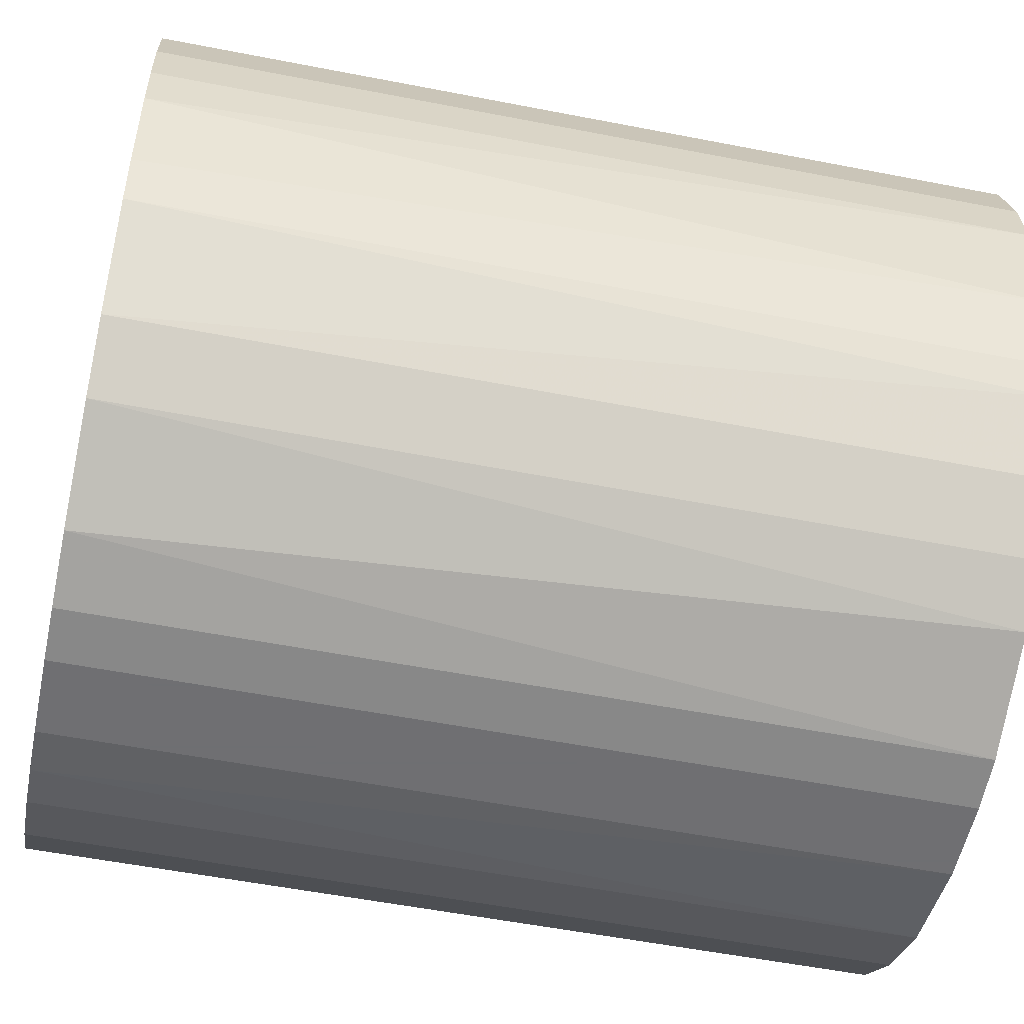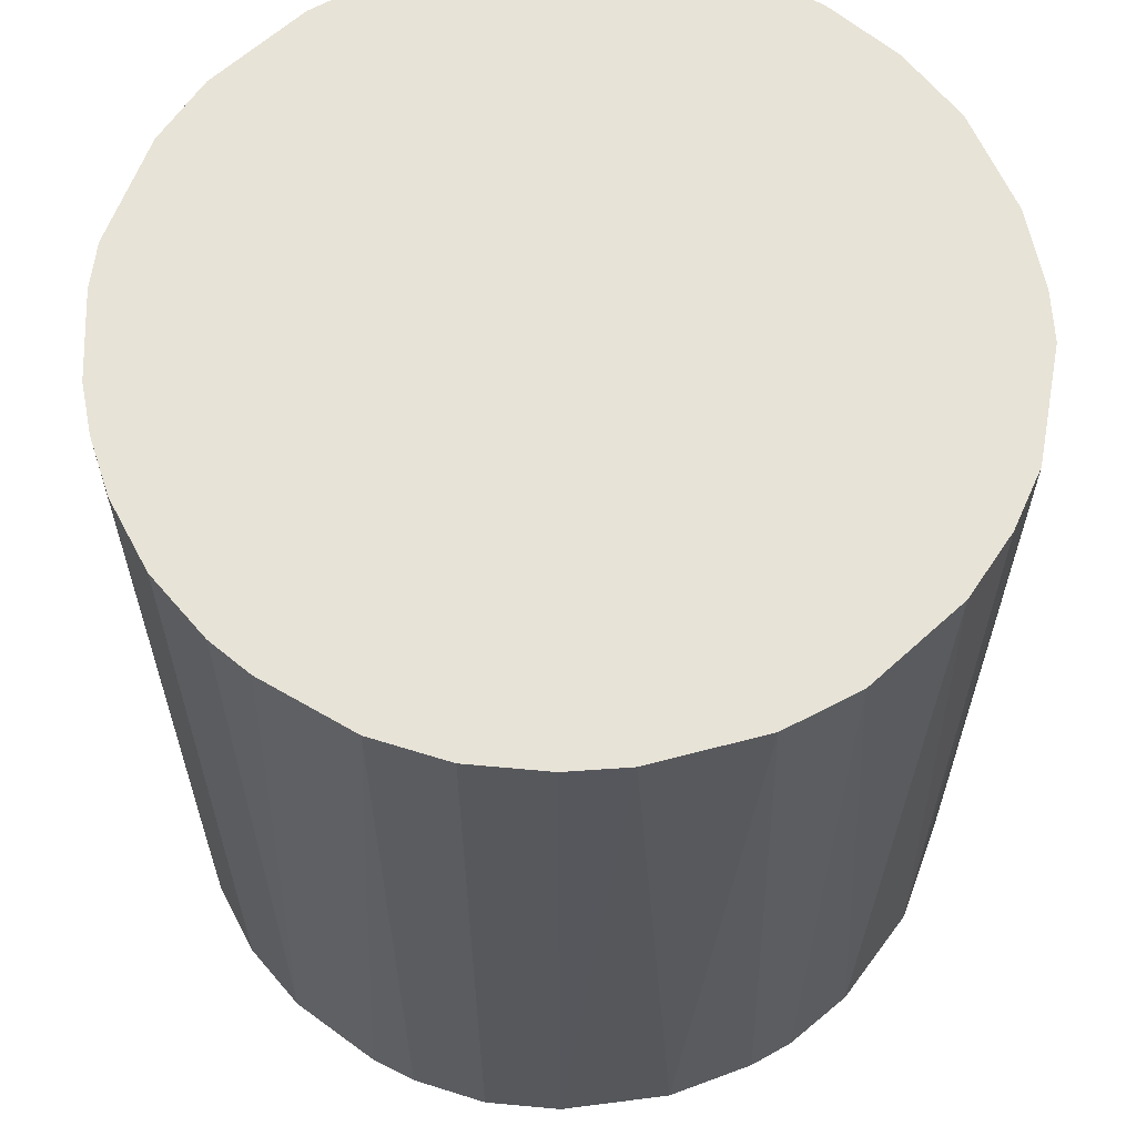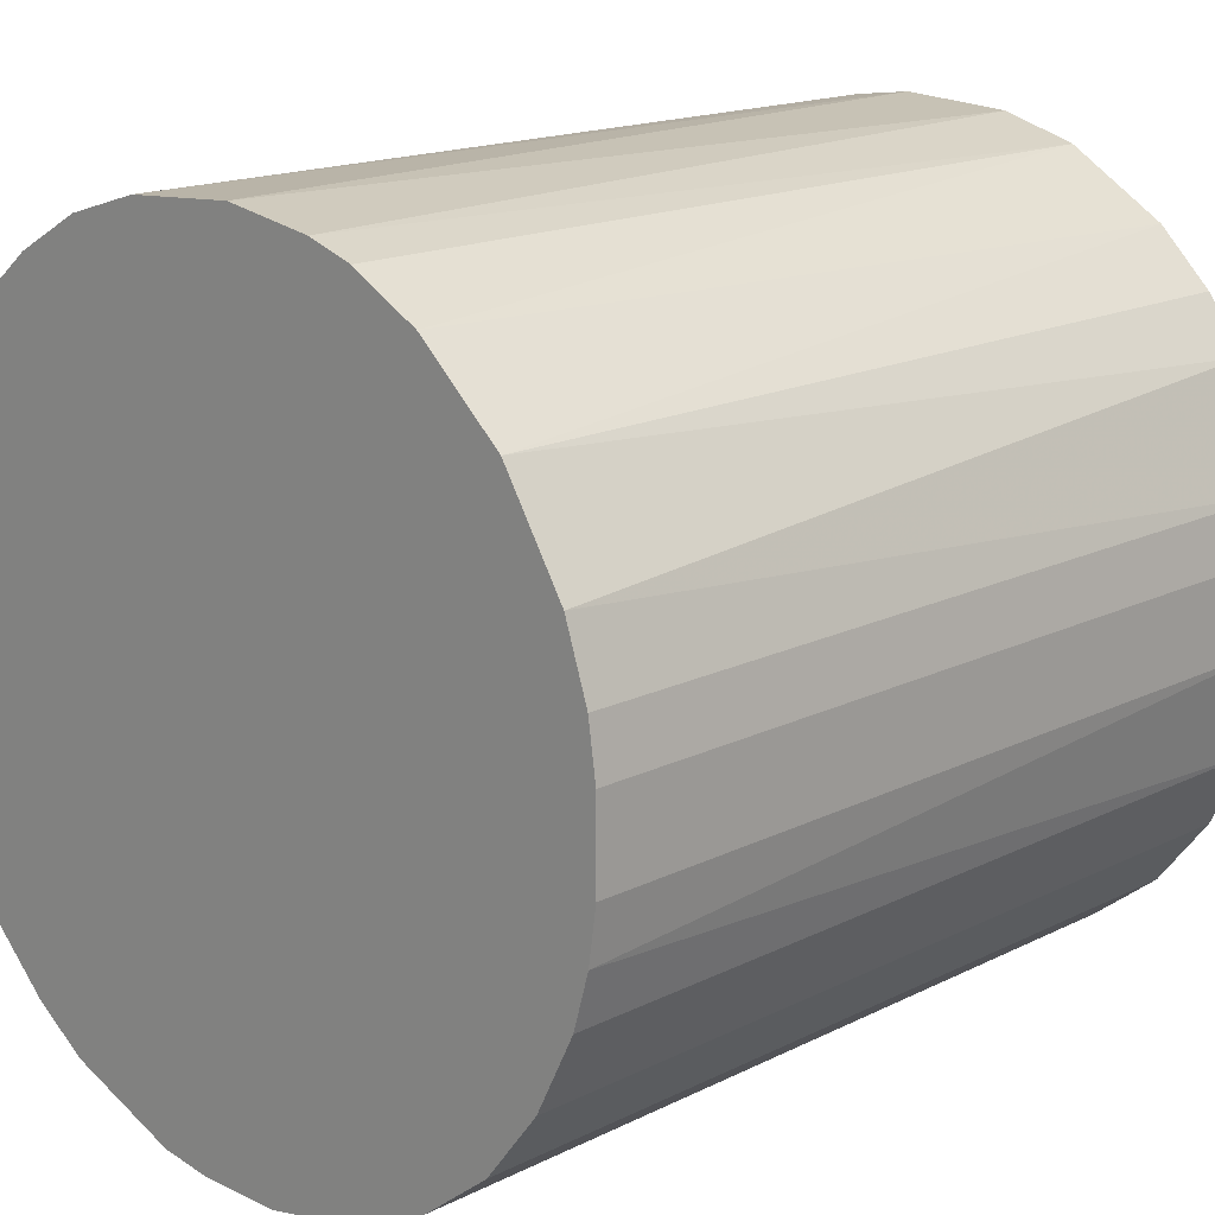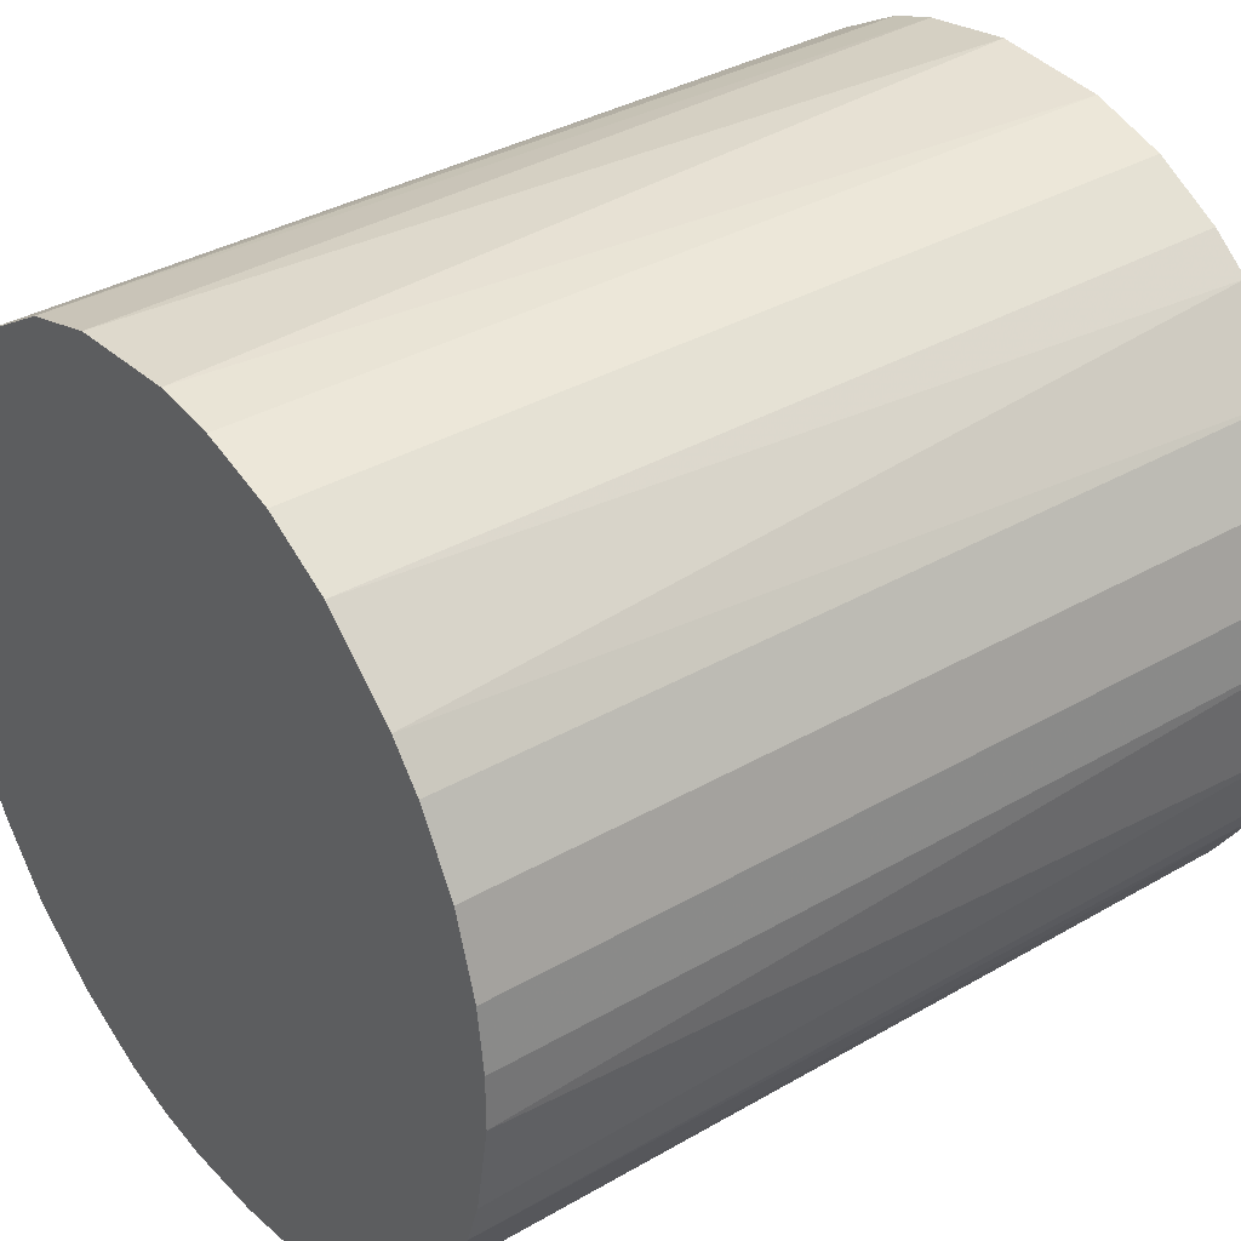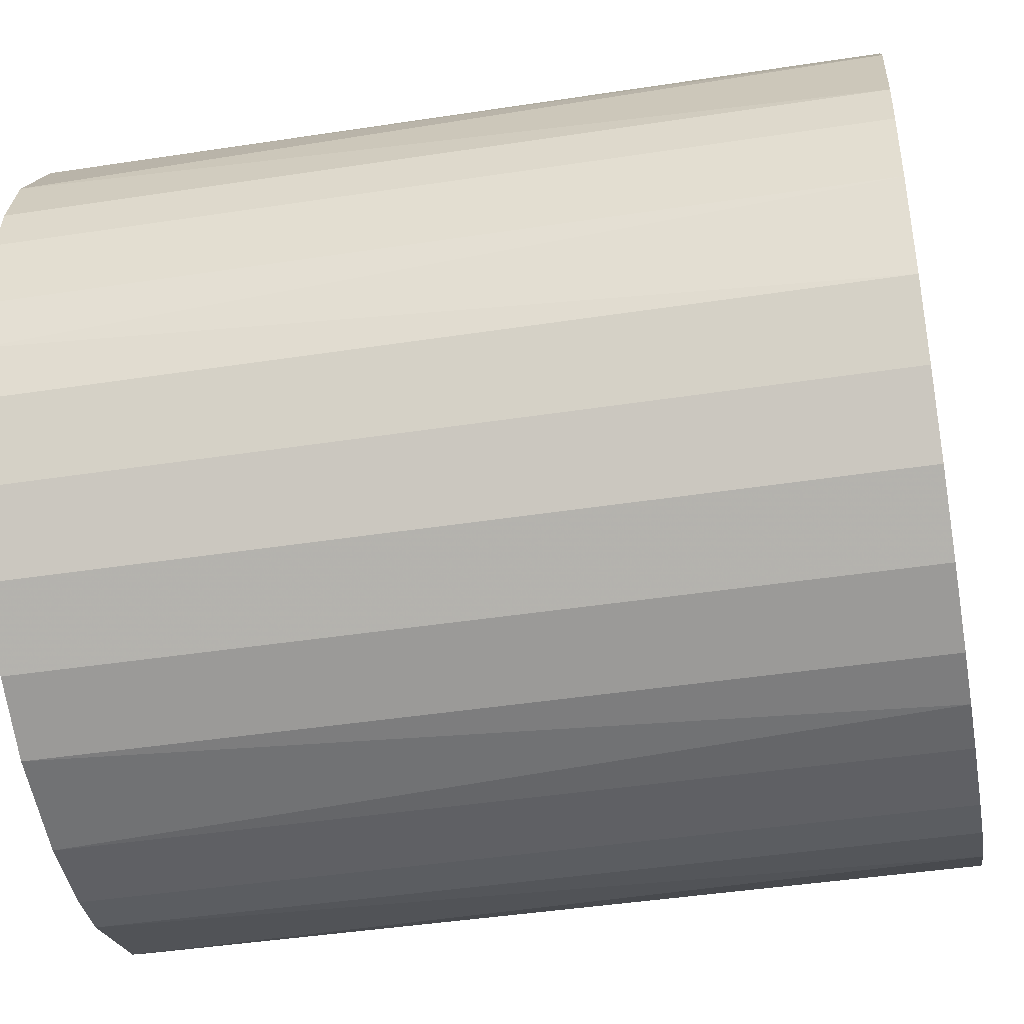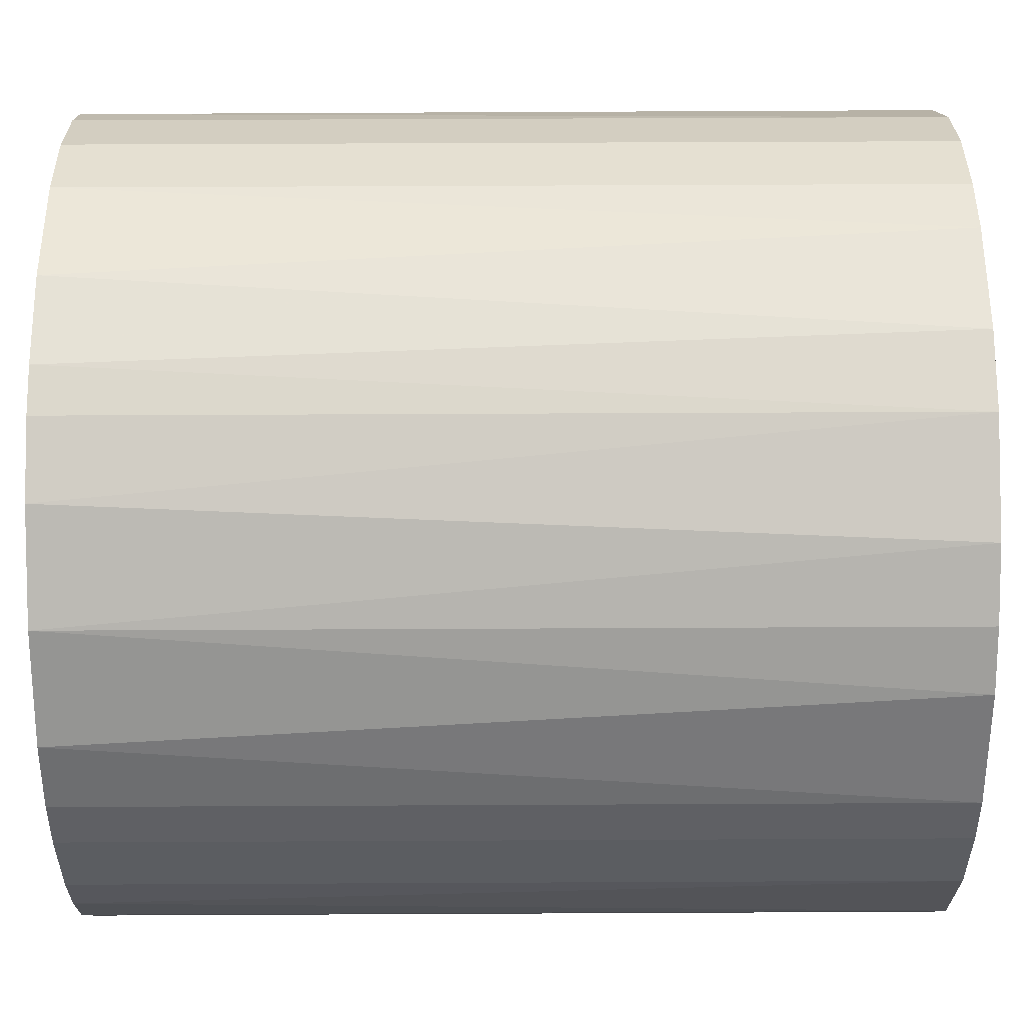
<metadata>
{"format":"obj","ext":"obj","renderer":"f3d","projection":"perspective","resolution":1024,"background":"white","views":[{"elev":-54.7,"azim":78.3,"up":"+Y"},{"elev":61.9,"azim":168.7,"up":"+Z"},{"elev":16.2,"azim":-135.8,"up":"+Y"},{"elev":35.8,"azim":52.7,"up":"+Y"},{"elev":-43.9,"azim":-79.8,"up":"+Y"},{"elev":54.3,"azim":-90.3,"up":"+Y"}]}
</metadata>
<code>
o convex_0
v -0.02557 0.002686 -0.02707
v 0.02569 0.001733 0.02707
v 0.0252 0.005565 0.02707
v -0.02557 -0.002571 0.02707
v 0.006043 -0.02508 -0.02707
v 0.005561 0.0252 -0.02707
v -0.01024 0.02377 0.02707
v -0.005928 -0.02508 0.02707
v 0.02569 0.001733 -0.02707
v -0.01838 -0.01838 -0.02707
v 0.01994 -0.01647 0.02707
v 0.01466 0.02137 0.02707
v -0.01982 0.01658 -0.02707
v 0.02137 0.01466 -0.02707
v 0.02281 -0.01216 -0.02707
v -0.02221 0.01323 0.02707
v -0.01838 -0.01838 0.02707
v 0.01035 -0.02365 0.02707
v -0.01024 0.02377 -0.02707
v -0.00928 -0.02413 -0.02707
v 0.001733 0.02568 0.02707
v -0.02413 -0.009283 -0.02707
v 0.01658 -0.01982 -0.02707
v 0.02473 -0.007362 0.02707
v 0.01466 0.02137 -0.02707
v 0.02137 0.01466 0.02707
v -0.01647 0.01993 0.02707
v -0.02174 -0.01407 0.02707
v -0.001618 0.02568 -0.02707
v -0.02509 0.006042 0.02707
v -0.02365 0.01035 -0.02707
v 0.002691 -0.02557 0.02707
v -0.002577 -0.02557 -0.02707
v -0.01407 -0.02173 0.02707
v 0.02377 0.01035 -0.02707
v 0.01035 0.02377 0.02707
v 0.0252 -0.005446 -0.02707
v -0.005447 0.0252 0.02707
v -0.01455 0.02137 -0.02707
v -0.02413 -0.009283 0.02707
v -0.02509 -0.005927 -0.02707
v 0.01658 -0.01982 0.02707
v 0.01323 -0.02221 -0.02707
v 0.01706 0.01945 -0.02707
v -0.02174 -0.01407 -0.02707
v -0.01407 -0.02173 -0.02707
v 0.02377 -0.01024 0.02707
v 0.02377 0.01035 0.02707
v 0.01035 0.02377 -0.02707
v 0.02569 -0.001613 0.02707
v 0.01994 -0.01647 -0.02707
v 0.01945 0.01706 0.02707
v -0.00928 -0.02413 0.02707
v -0.01982 0.01658 0.02707
v -0.007363 0.02472 -0.02707
v 0.0252 0.005565 -0.02707
v 0.005561 0.0252 0.02707
v -0.02509 0.006042 -0.02707
v 0.006043 -0.02508 0.02707
v -0.002577 -0.02557 0.02707
v 0.002691 -0.02557 -0.02707
v -0.02557 0.002686 0.02707
v -0.02557 -0.002571 -0.02707
v 0.02377 -0.01024 -0.02707
f 24 47 64
f 2 3 4
f 5 1 6
f 4 3 7
f 2 4 8
f 3 2 9
f 5 6 9
f 1 5 10
f 2 8 11
f 7 3 12
f 6 1 13
f 9 6 14
f 5 9 15
f 4 7 16
f 8 4 17
f 11 8 18
f 6 13 19
f 10 5 20
f 7 12 21
f 1 10 22
f 5 15 23
f 2 11 24
f 14 6 25
f 12 3 26
f 16 7 27
f 17 4 28
f 10 17 28
f 6 19 29
f 21 6 29
f 4 16 30
f 30 16 31
f 13 1 31
f 16 13 31
f 18 8 32
f 20 5 33
f 8 20 33
f 8 17 34
f 17 10 34
f 9 14 35
f 14 26 35
f 21 12 36
f 12 25 36
f 15 9 37
f 7 21 38
f 21 29 38
f 7 19 39
f 19 13 39
f 27 7 39
f 13 27 39
f 28 4 40
f 22 28 40
f 1 22 41
f 40 4 41
f 22 40 41
f 11 18 42
f 23 11 42
f 23 42 43
f 18 5 43
f 5 23 43
f 42 18 43
f 25 12 44
f 14 25 44
f 22 10 45
f 10 28 45
f 28 22 45
f 10 20 46
f 34 10 46
f 20 34 46
f 11 15 47
f 24 11 47
f 26 3 48
f 3 35 48
f 35 26 48
f 25 6 49
f 6 36 49
f 36 25 49
f 9 2 50
f 2 24 50
f 37 9 50
f 24 37 50
f 15 11 51
f 23 15 51
f 11 23 51
f 12 26 52
f 26 14 52
f 44 12 52
f 14 44 52
f 20 8 53
f 8 34 53
f 34 20 53
f 13 16 54
f 16 27 54
f 27 13 54
f 19 7 55
f 29 19 55
f 7 38 55
f 38 29 55
f 3 9 56
f 35 3 56
f 9 35 56
f 6 21 57
f 36 6 57
f 21 36 57
f 1 30 58
f 30 31 58
f 31 1 58
f 5 18 59
f 32 5 59
f 18 32 59
f 32 8 60
f 8 33 60
f 33 32 60
f 5 32 61
f 33 5 61
f 32 33 61
f 1 4 62
f 30 1 62
f 4 30 62
f 4 1 63
f 1 41 63
f 41 4 63
f 15 37 64
f 37 24 64
f 47 15 64

</code>
